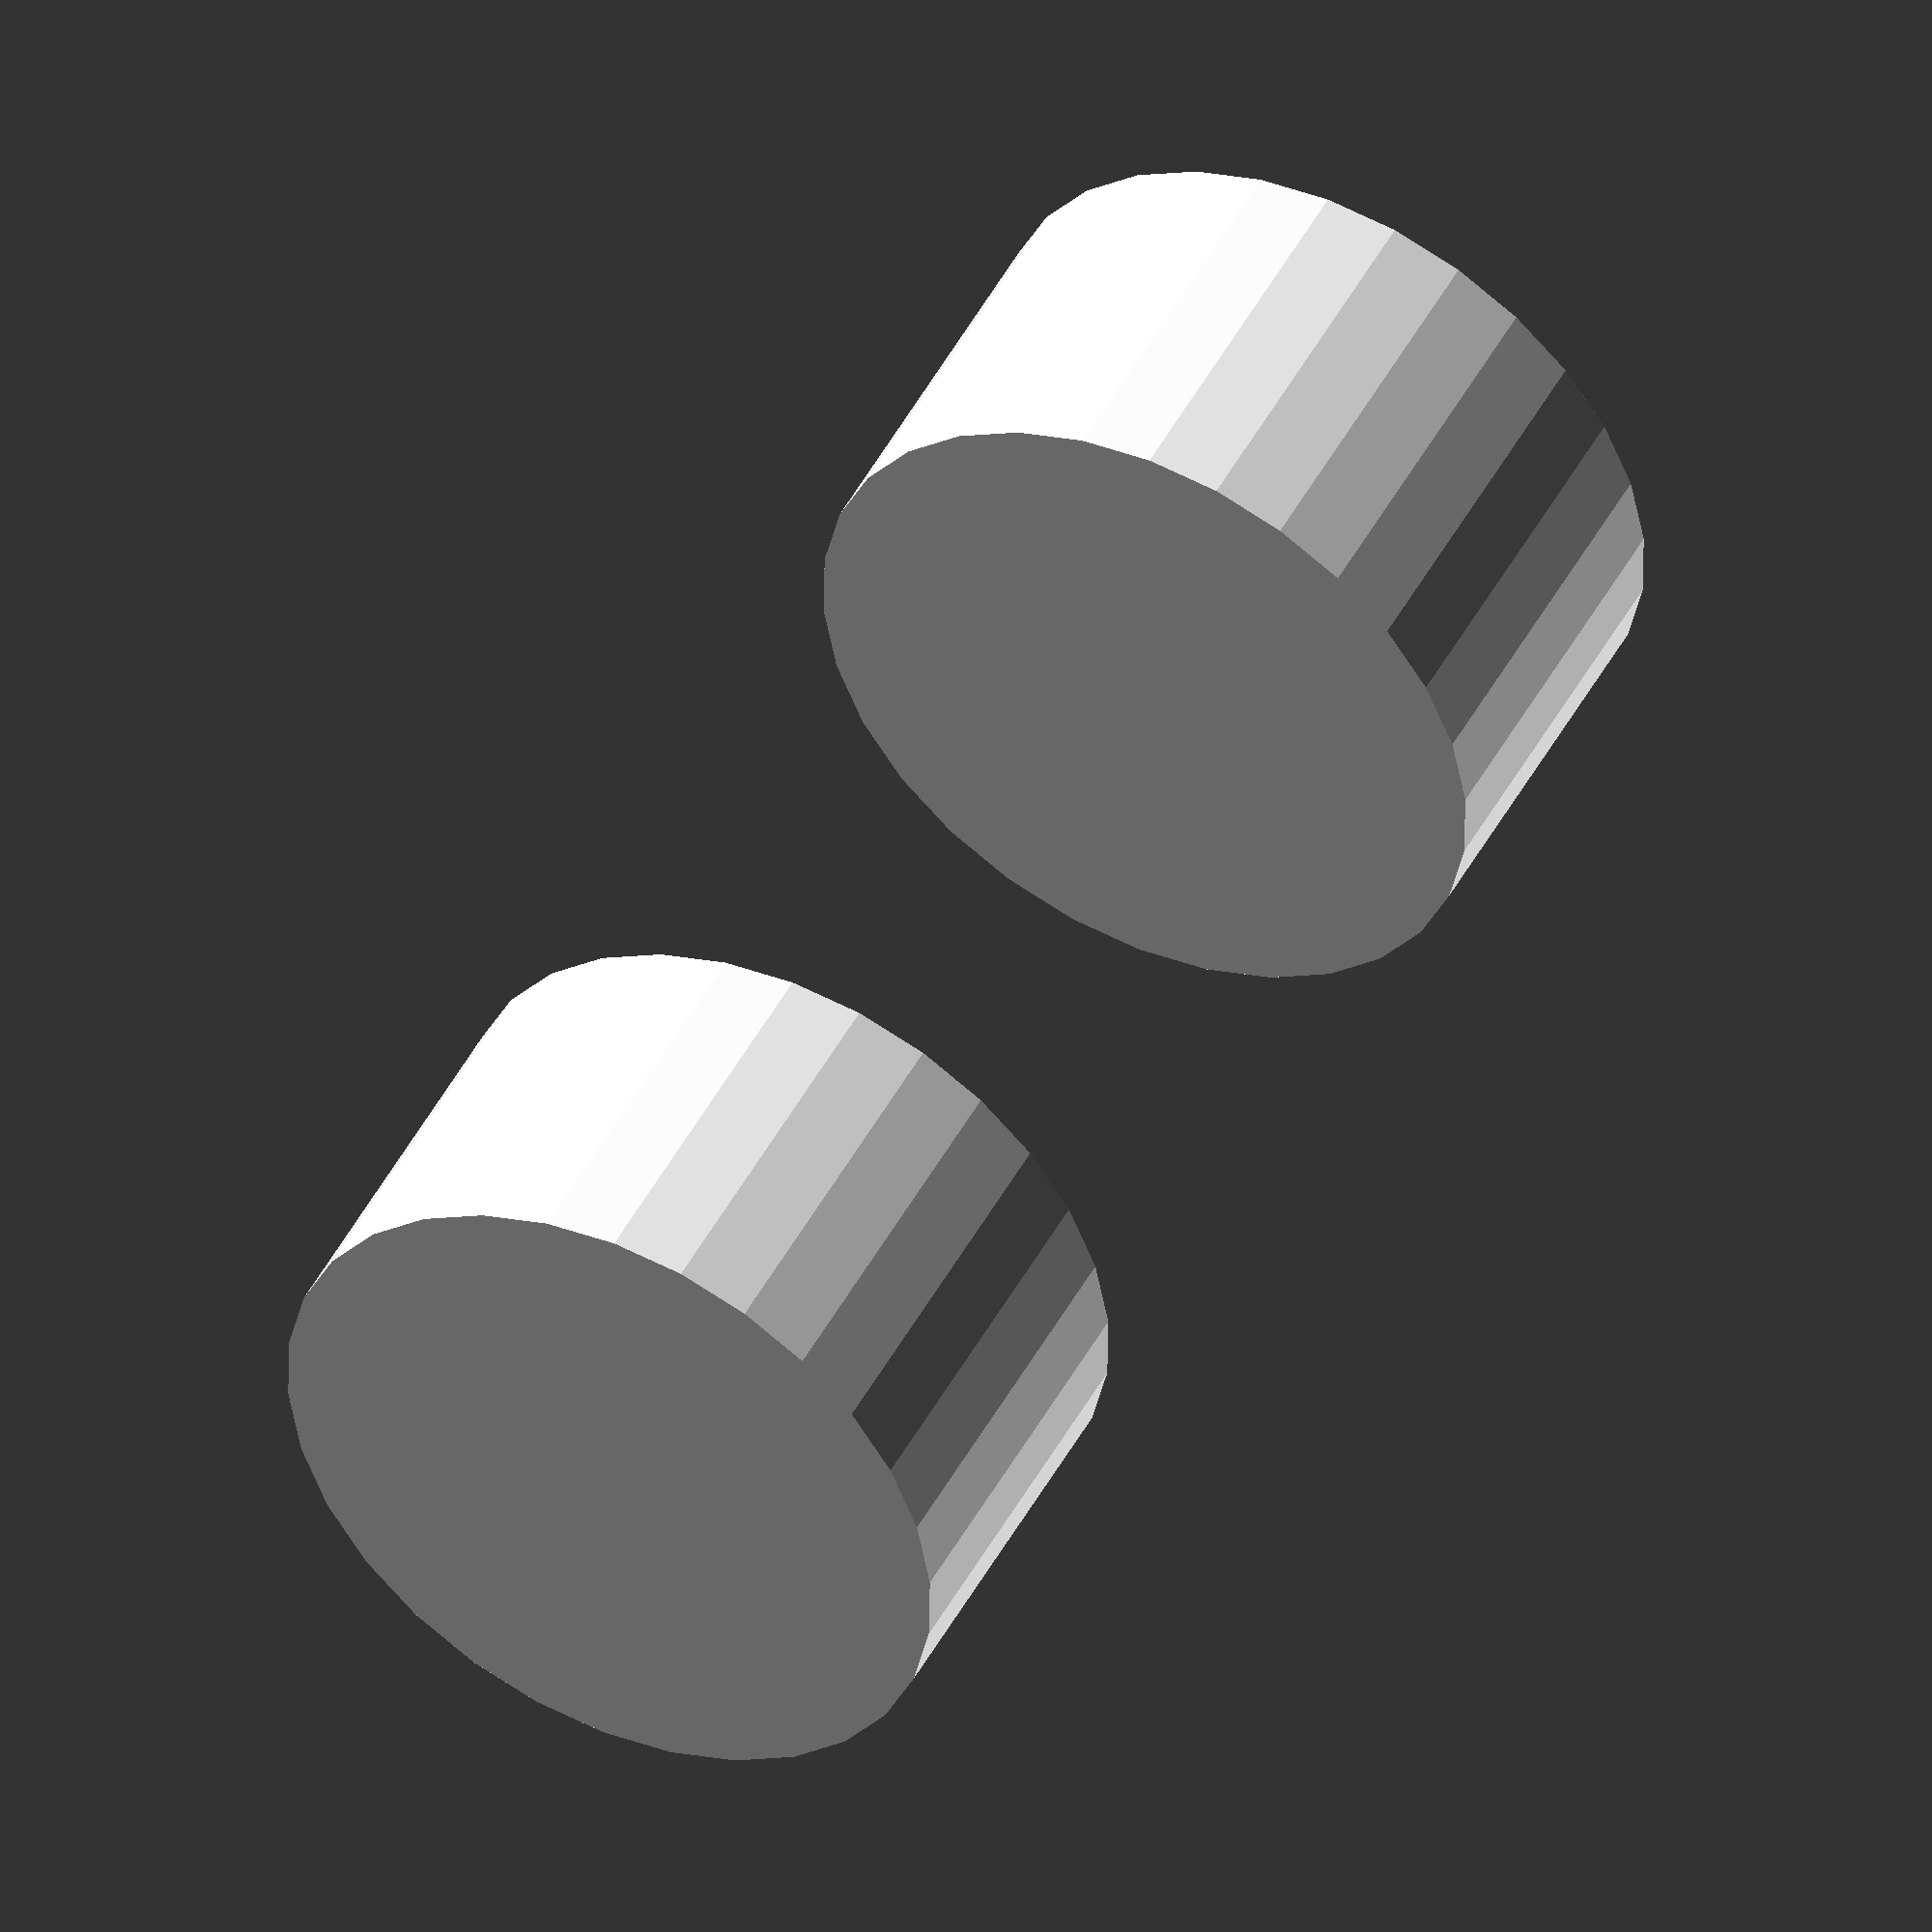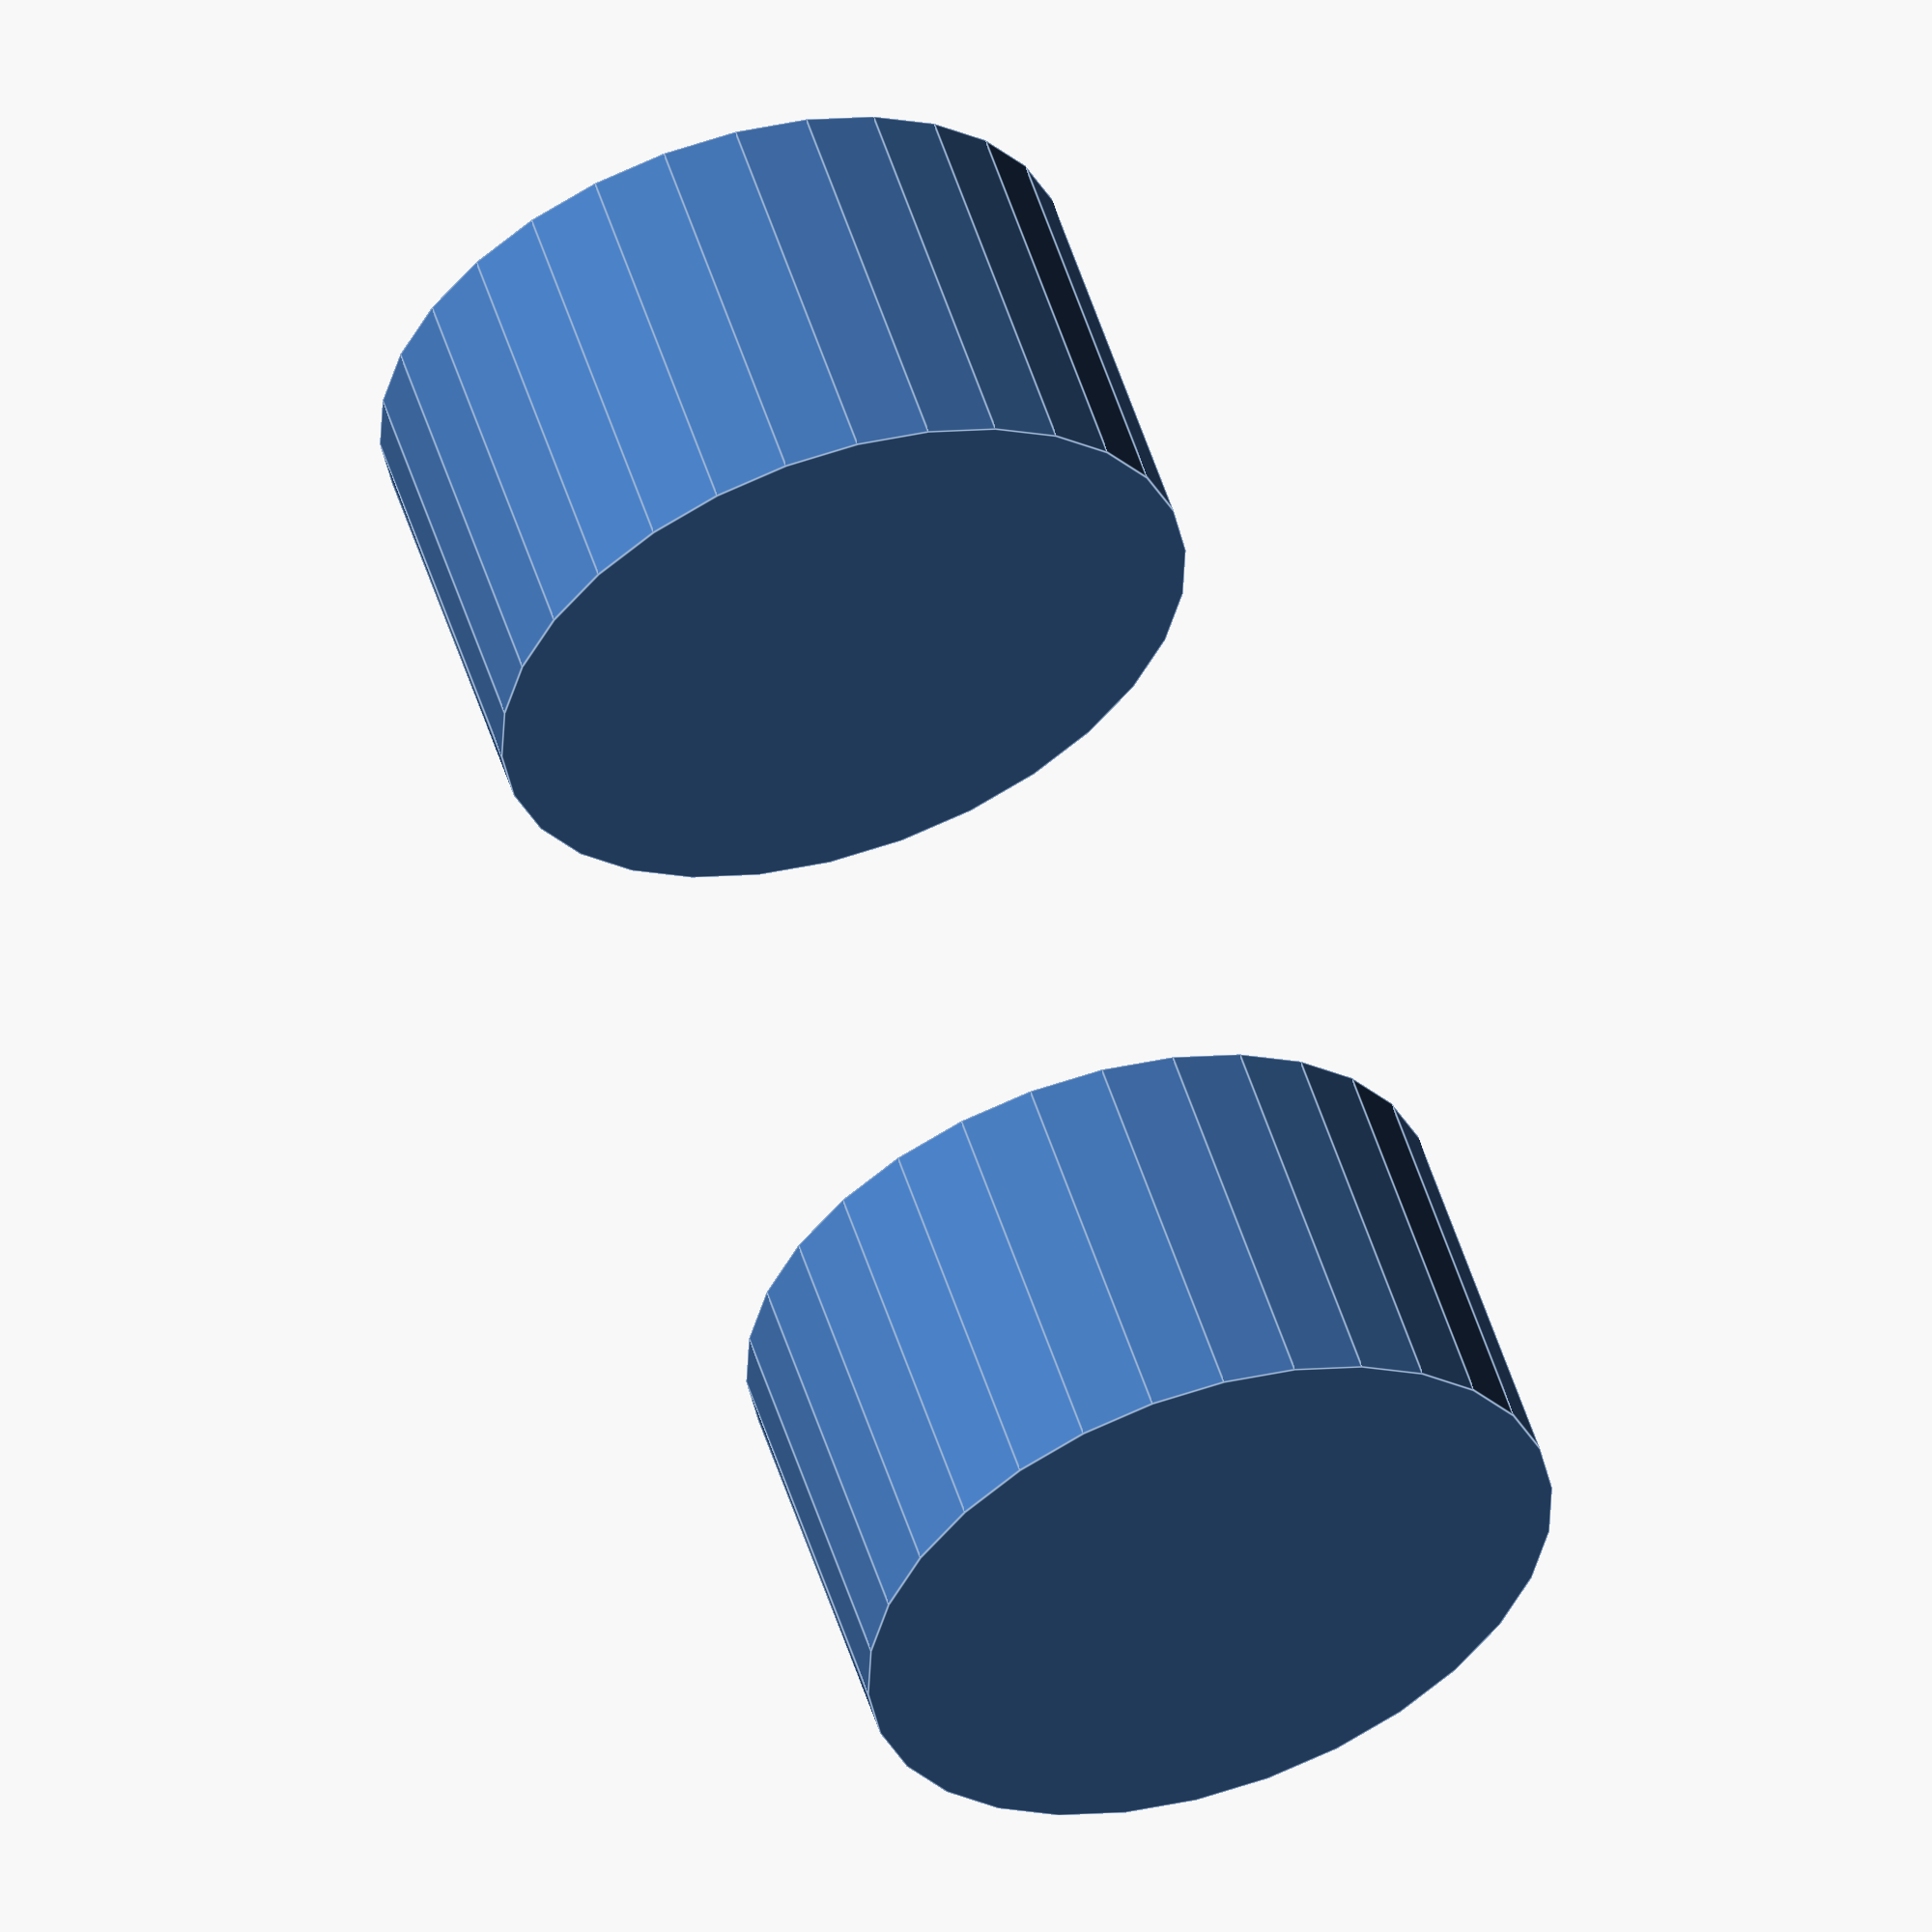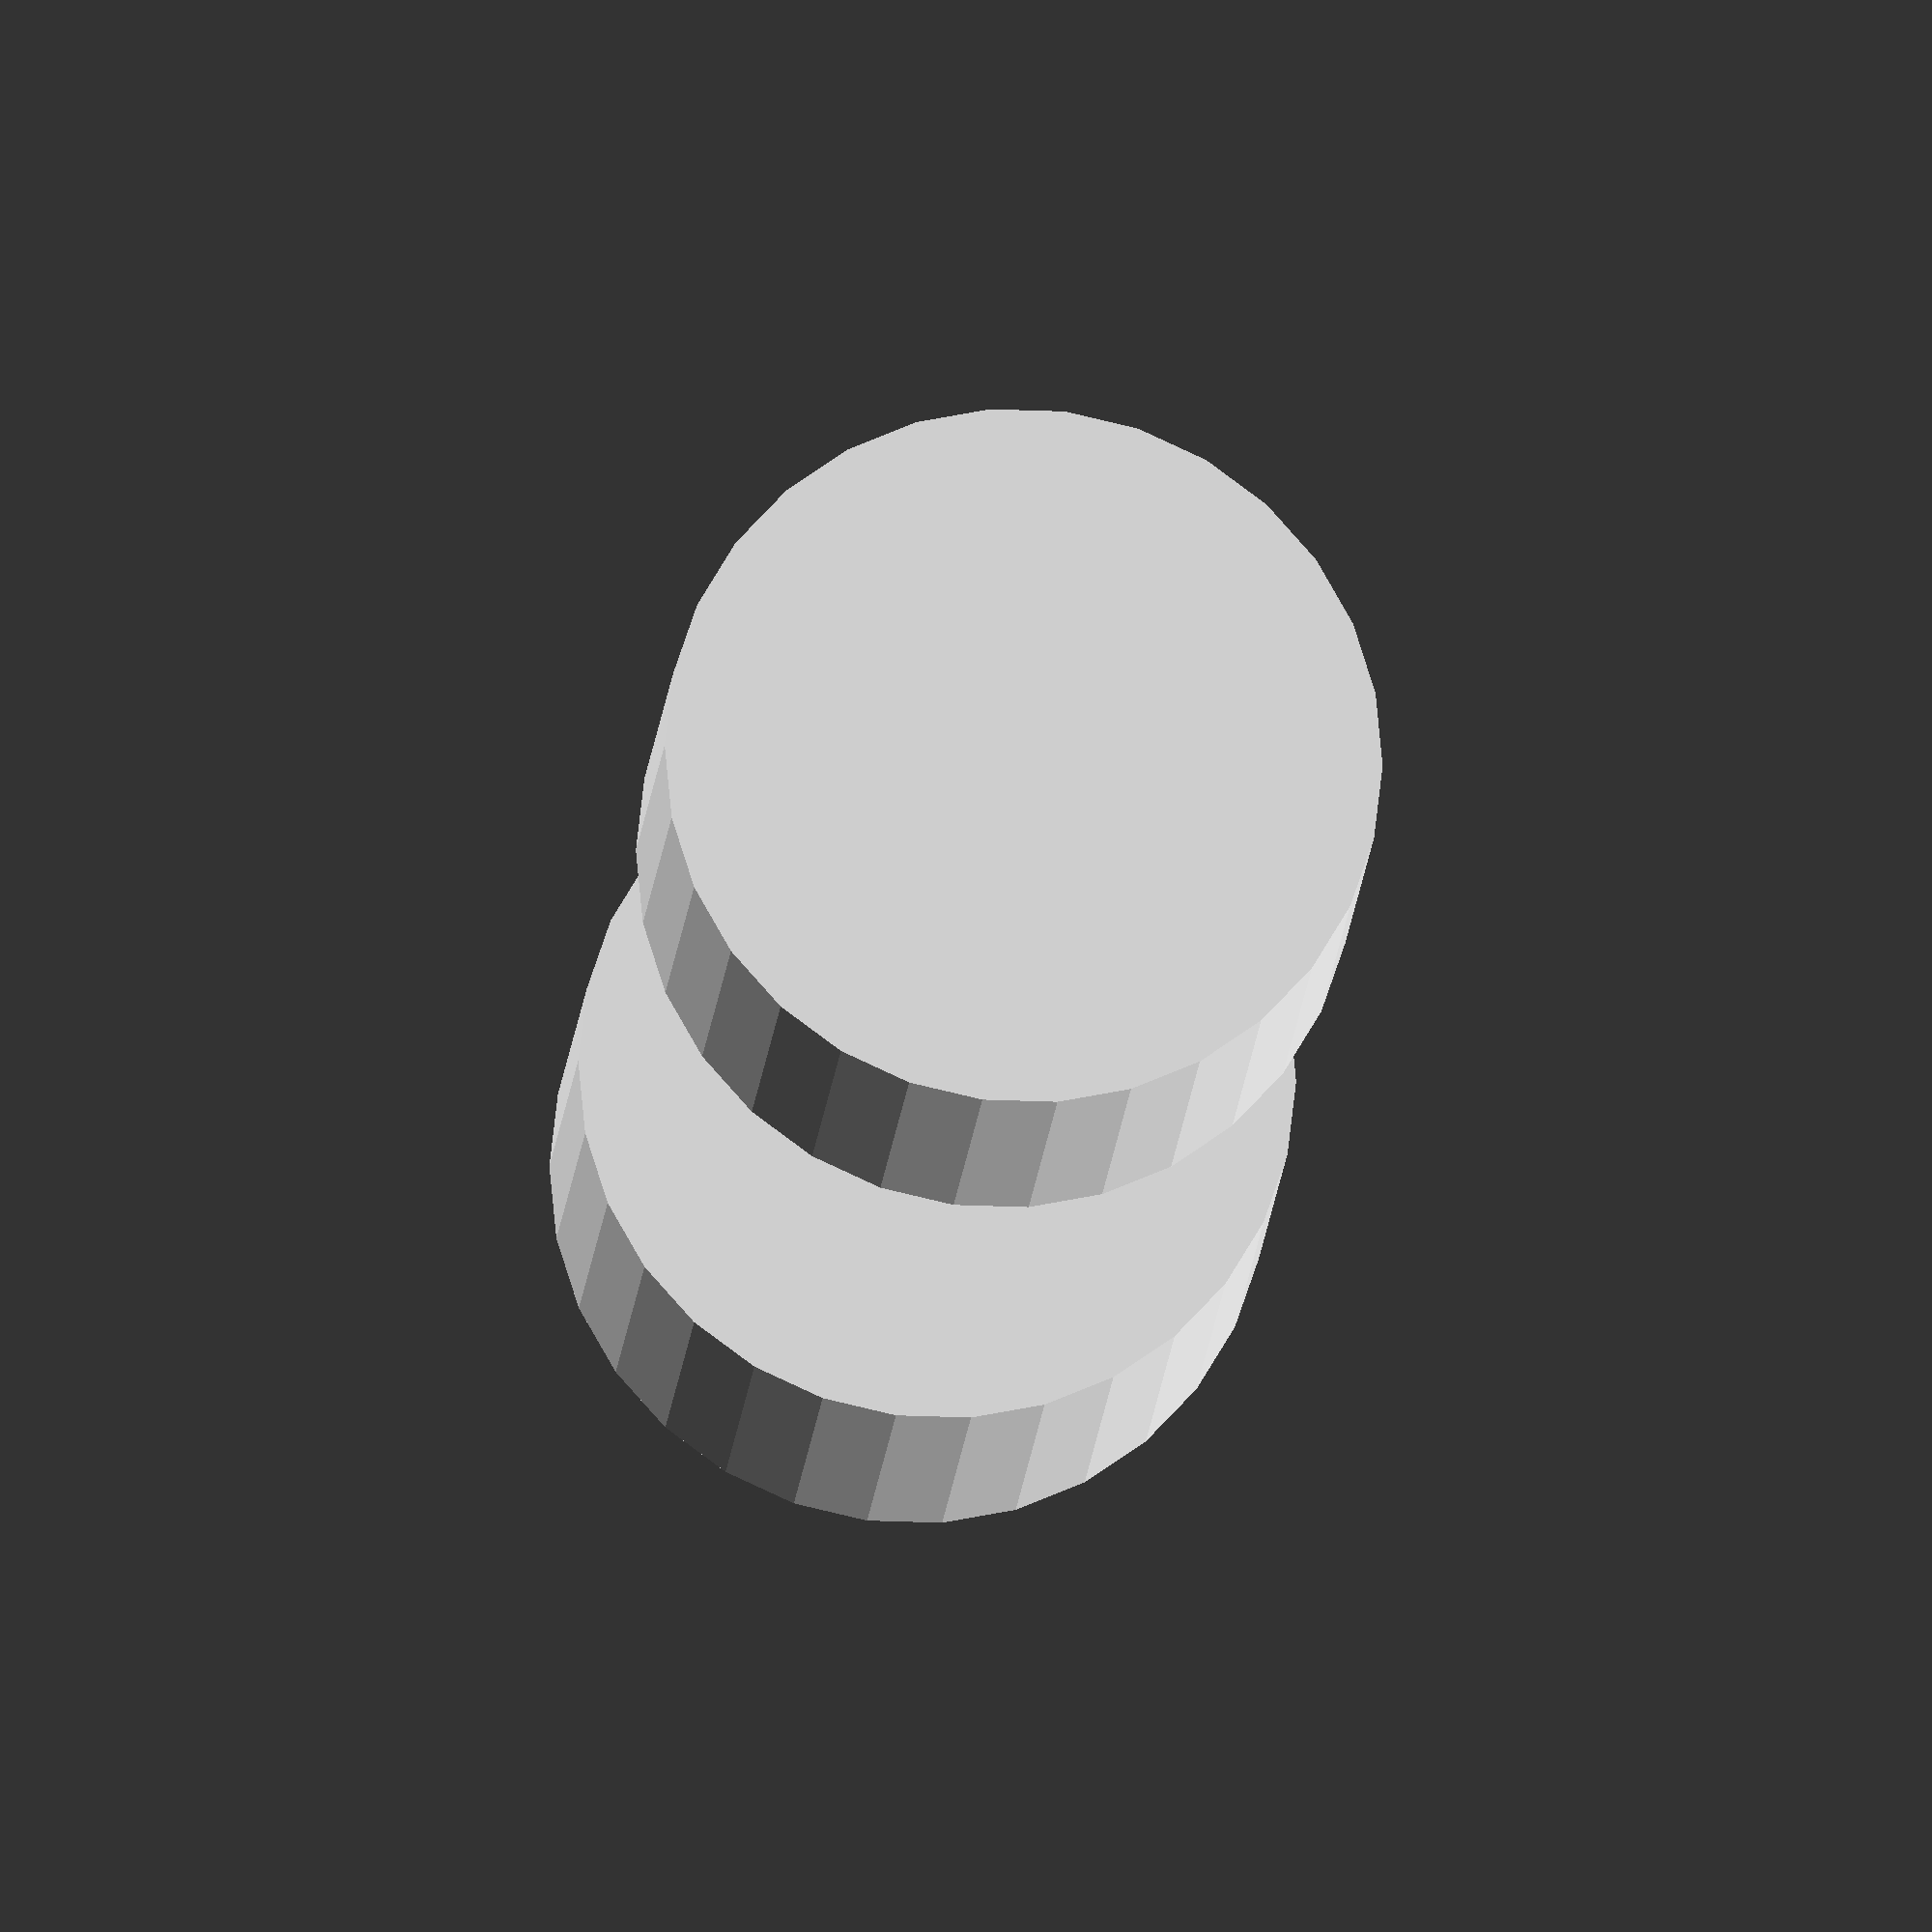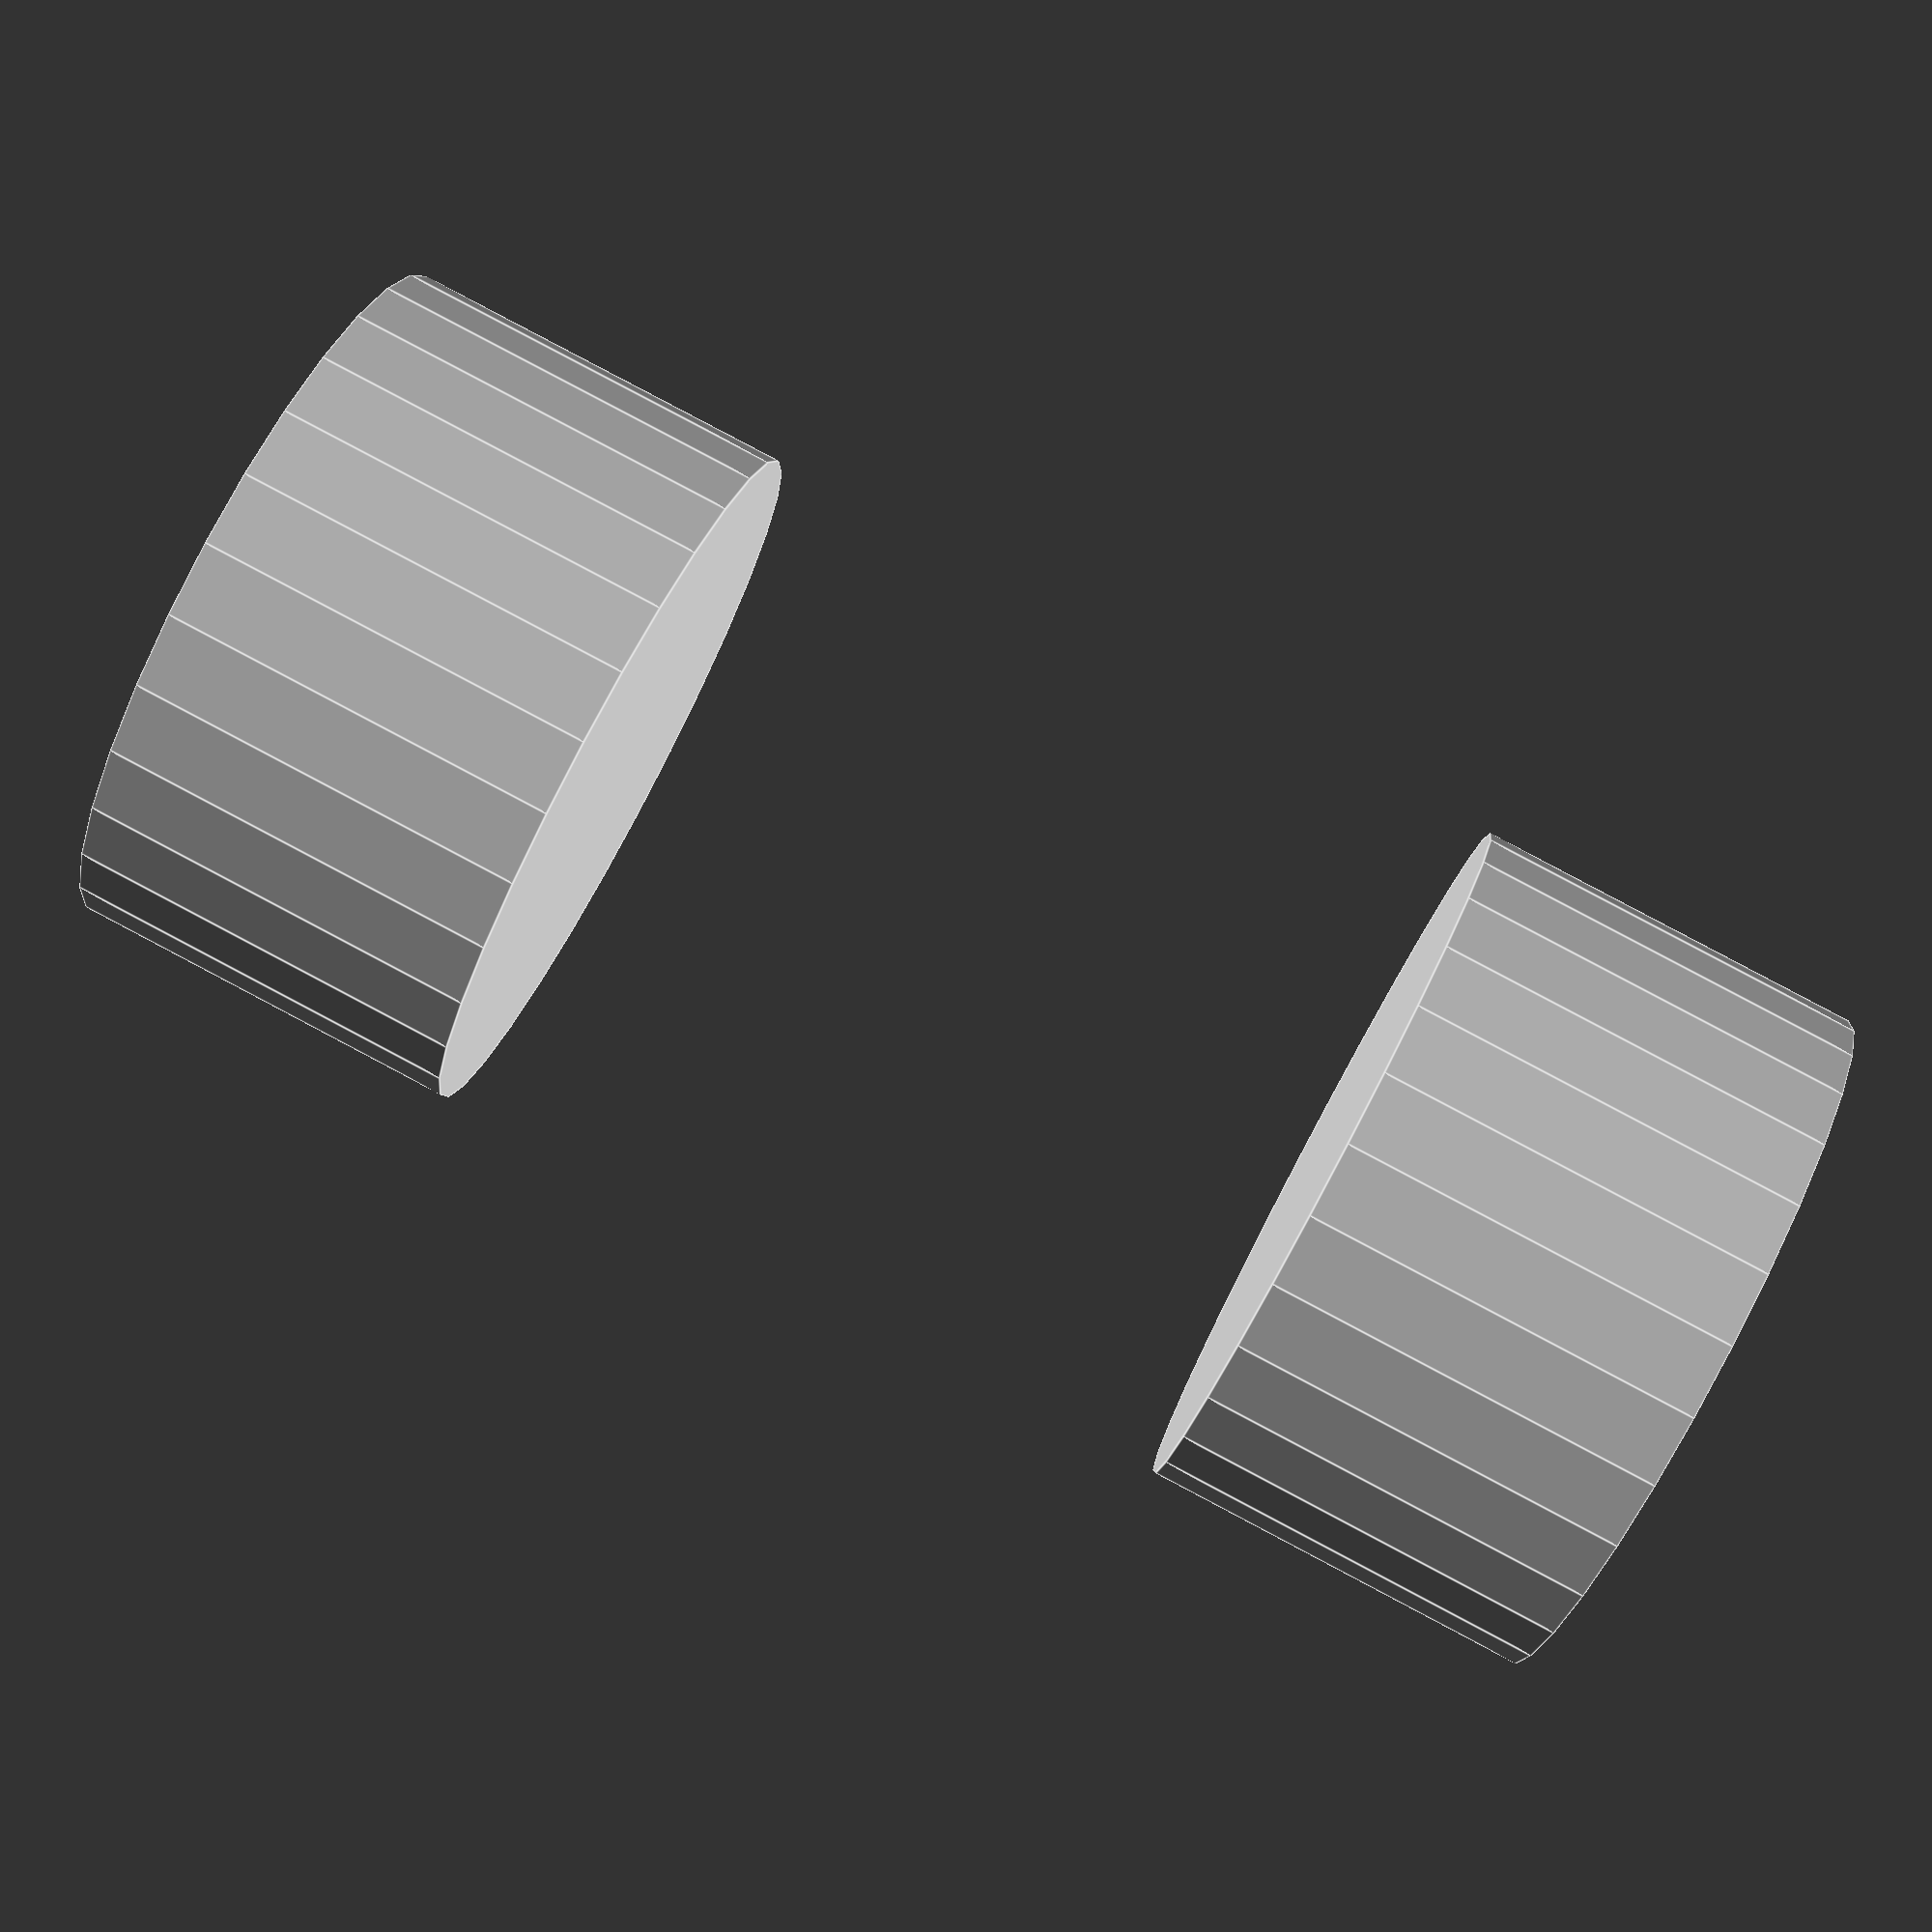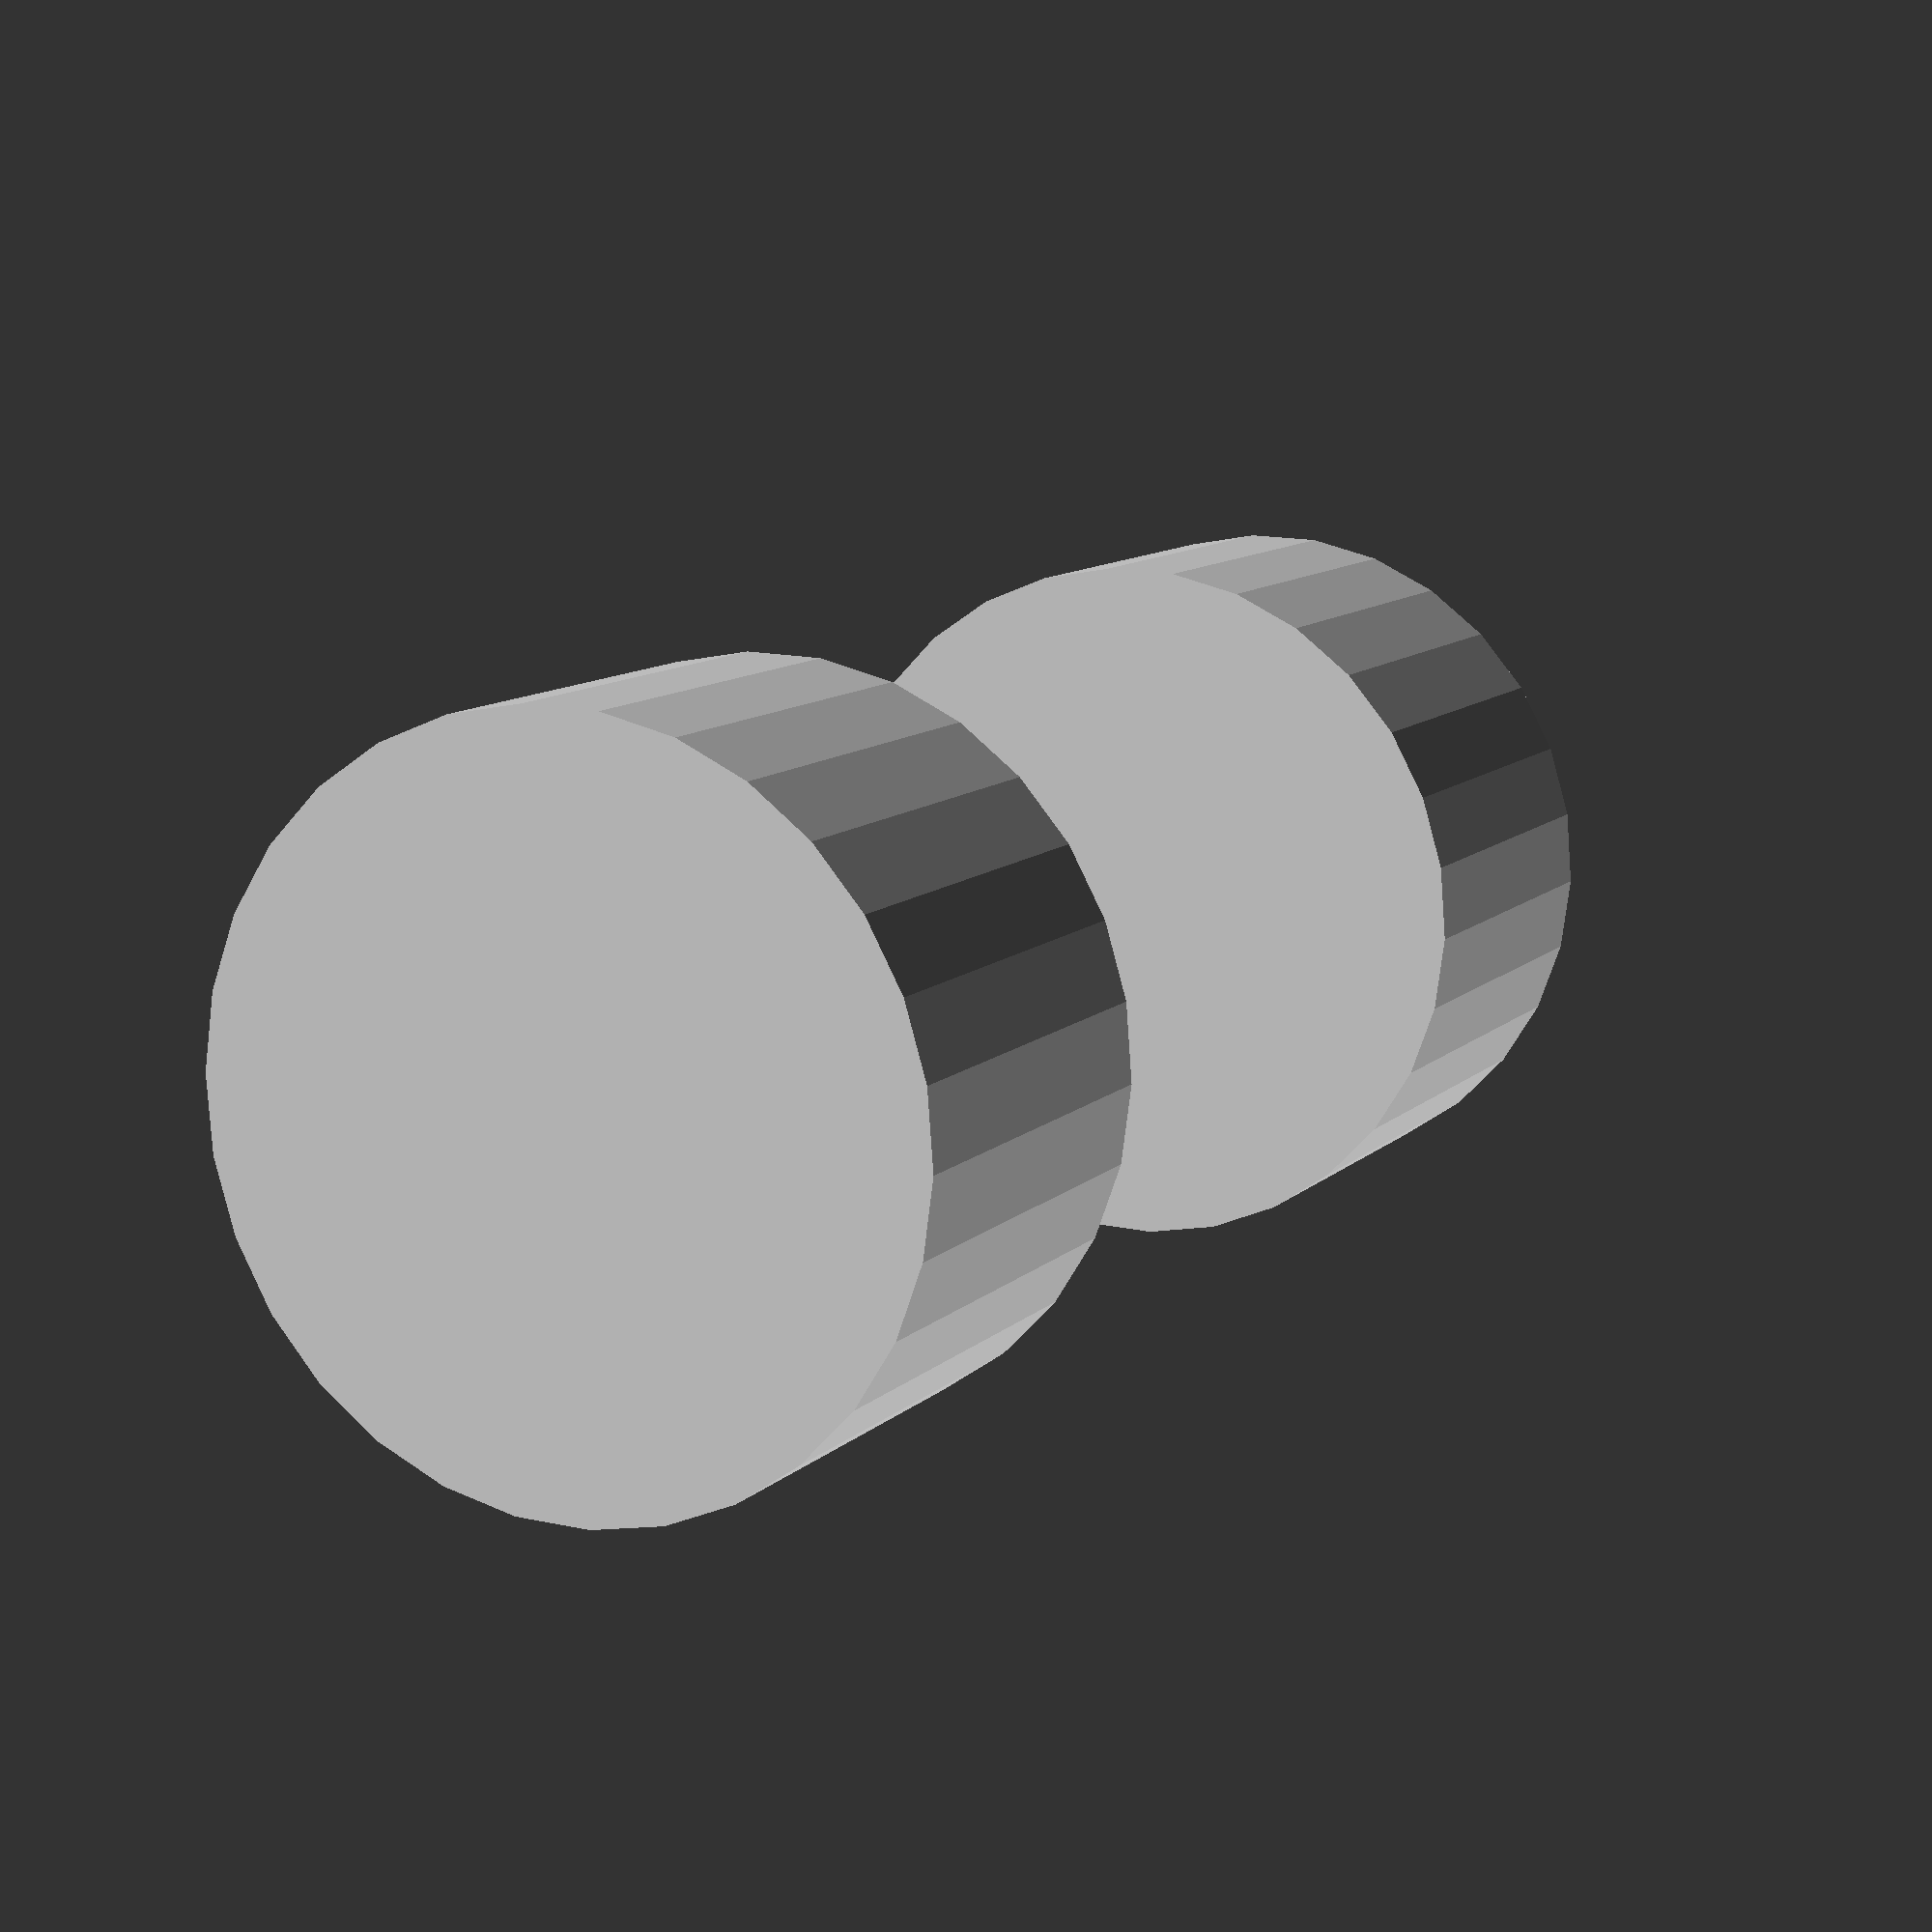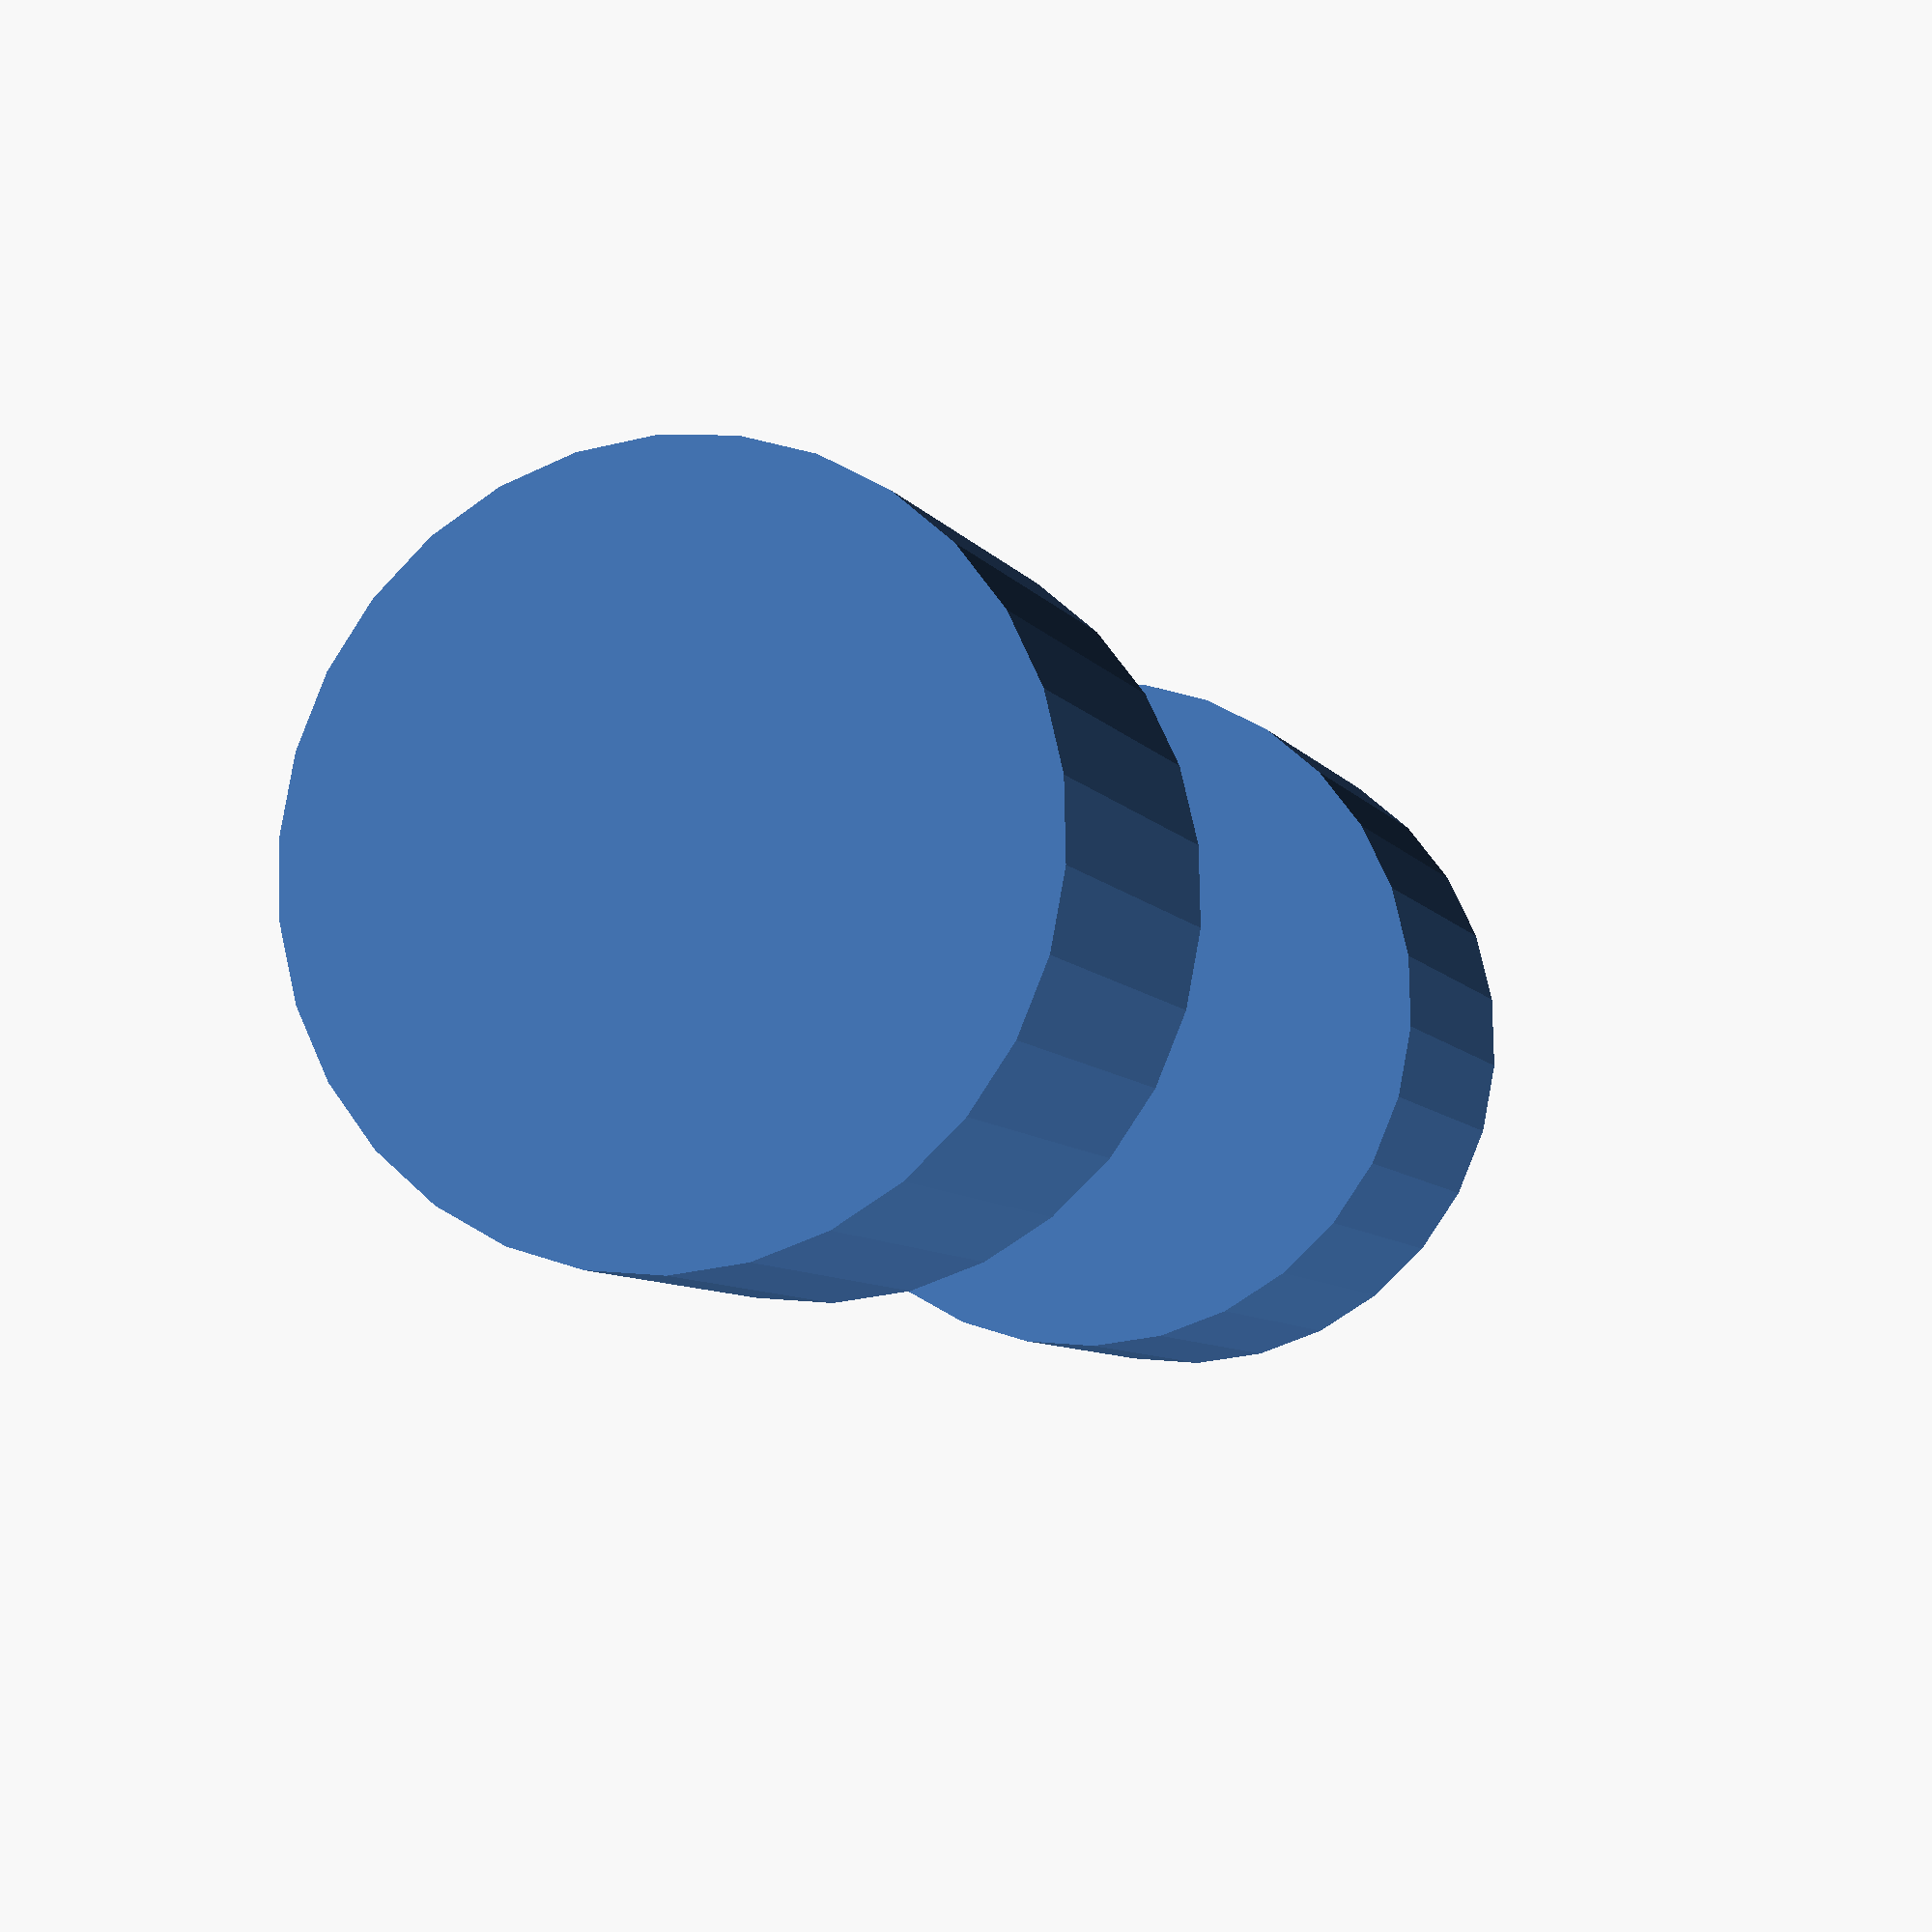
<openscad>

// Tank dimensions
tank_length = 100;
tank_width = 60;
tank_height = 30;





module wheel( track_width,track_height ){
         translate( [0, track_width/2, 0 ] )
         rotate( [ 90, 0, 0 ] ){
         cylinder( h = track_width, r = track_height / 2 );
    } 
}

module fulltrack( w, h, l ){
    track_width = w;
    track_height = h;
    track_length = l;

    translate( [-track_length/3,0, 0 ] )
    wheel(track_width,track_height * 1.8);
}

module tracks(){
    track_width = 10;
    track_height = tank_height / 1.5;
    track_length = tank_length * 0.9;

    translate( [ 0, -tank_width / 2, 0 ] )
        fulltrack( 20, tank_height / 1.5, tank_length * 0.9);
    
    
    translate( [ 0, tank_width / 2, 0 ] )
        fulltrack( 20, tank_height / 1.5, tank_length * 0.9);
    
}


tracks();

</openscad>
<views>
elev=356.9 azim=308.2 roll=124.6 proj=o view=solid
elev=72.3 azim=139.1 roll=297.8 proj=o view=edges
elev=142.6 azim=322.5 roll=276.8 proj=o view=solid
elev=188.8 azim=242.3 roll=2.6 proj=p view=edges
elev=23.2 azim=300.1 roll=120.4 proj=p view=solid
elev=267.4 azim=201.2 roll=207.1 proj=p view=solid
</views>
